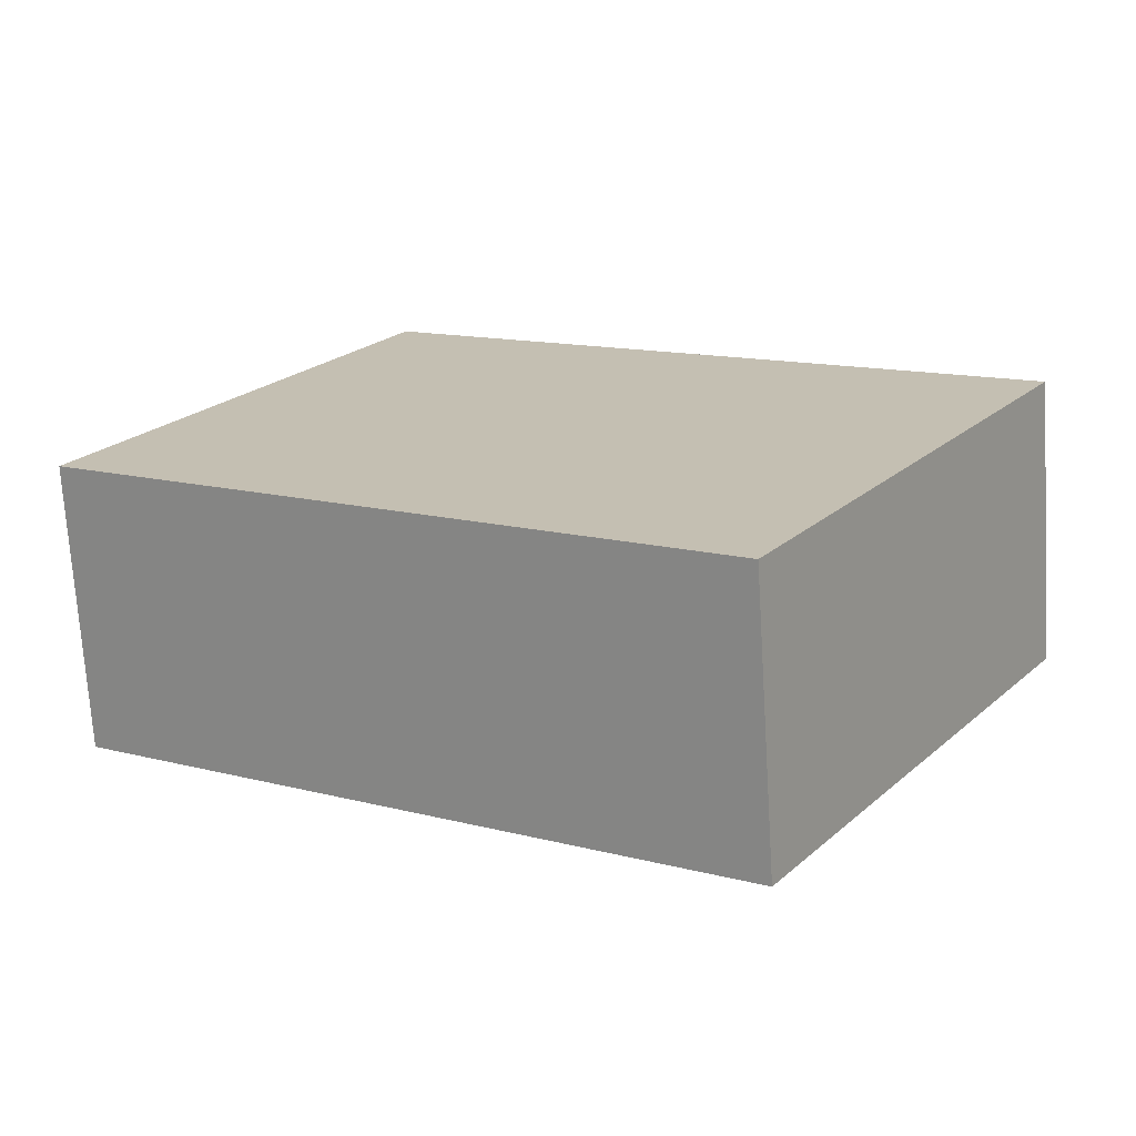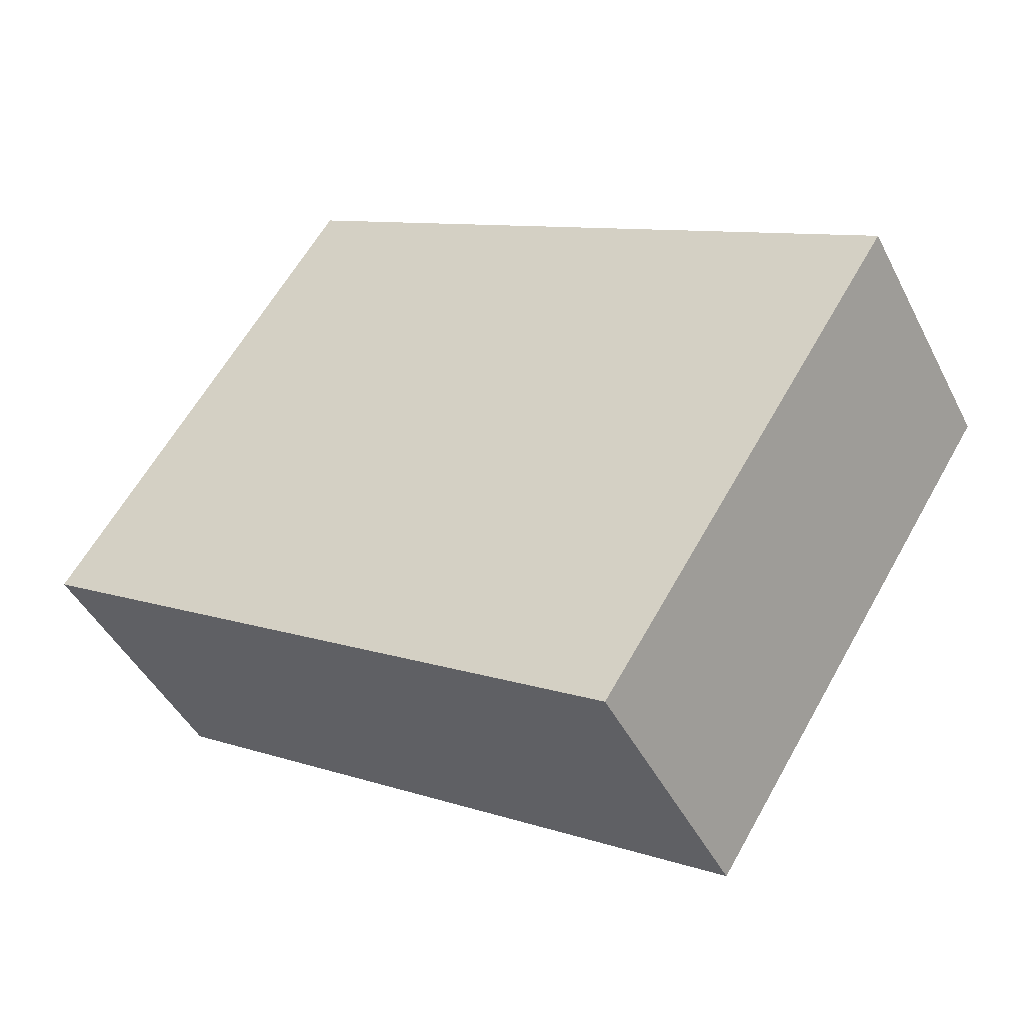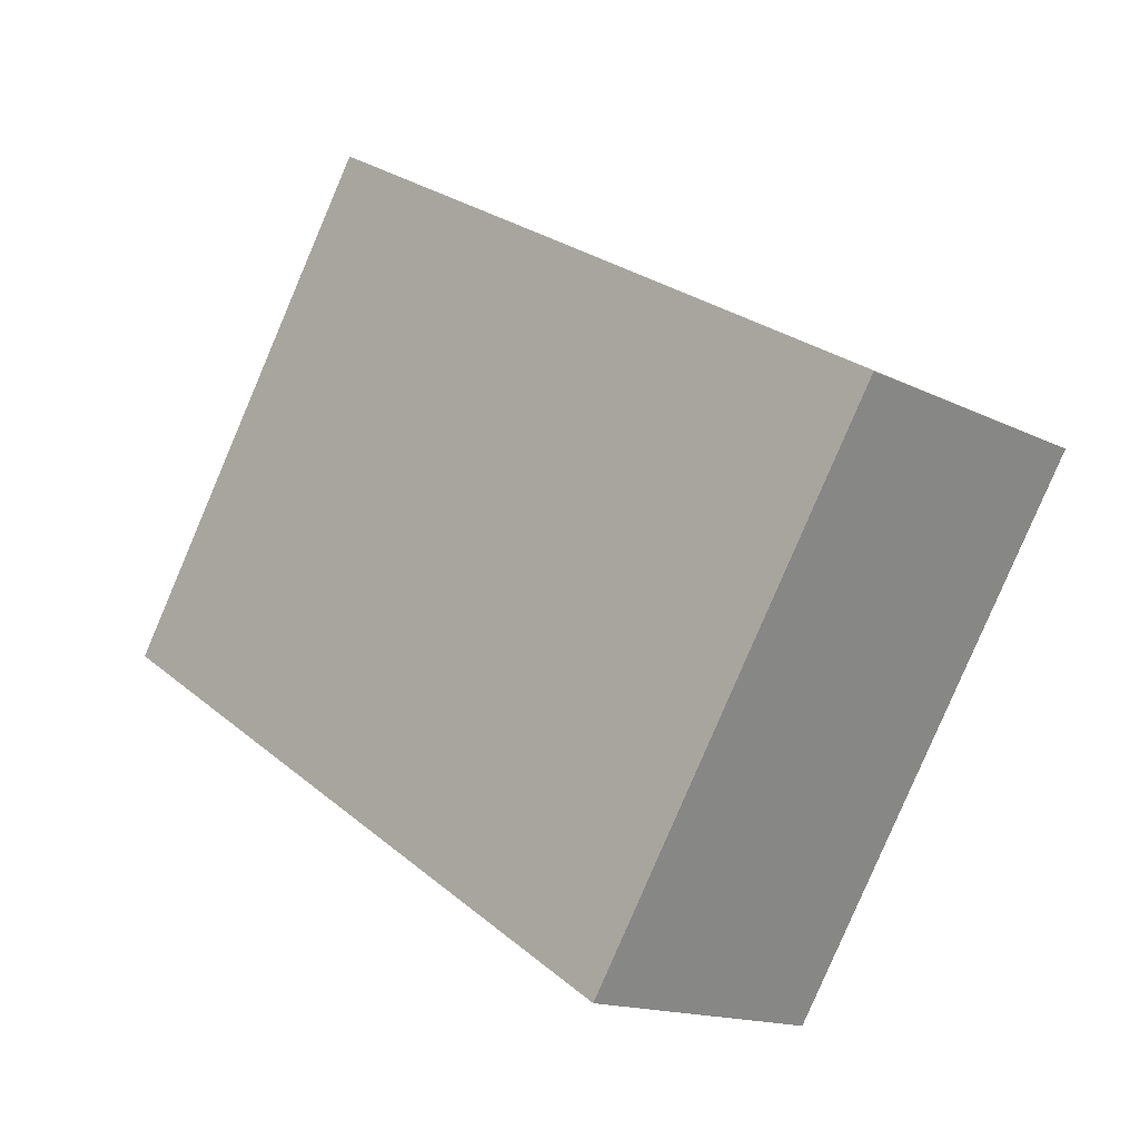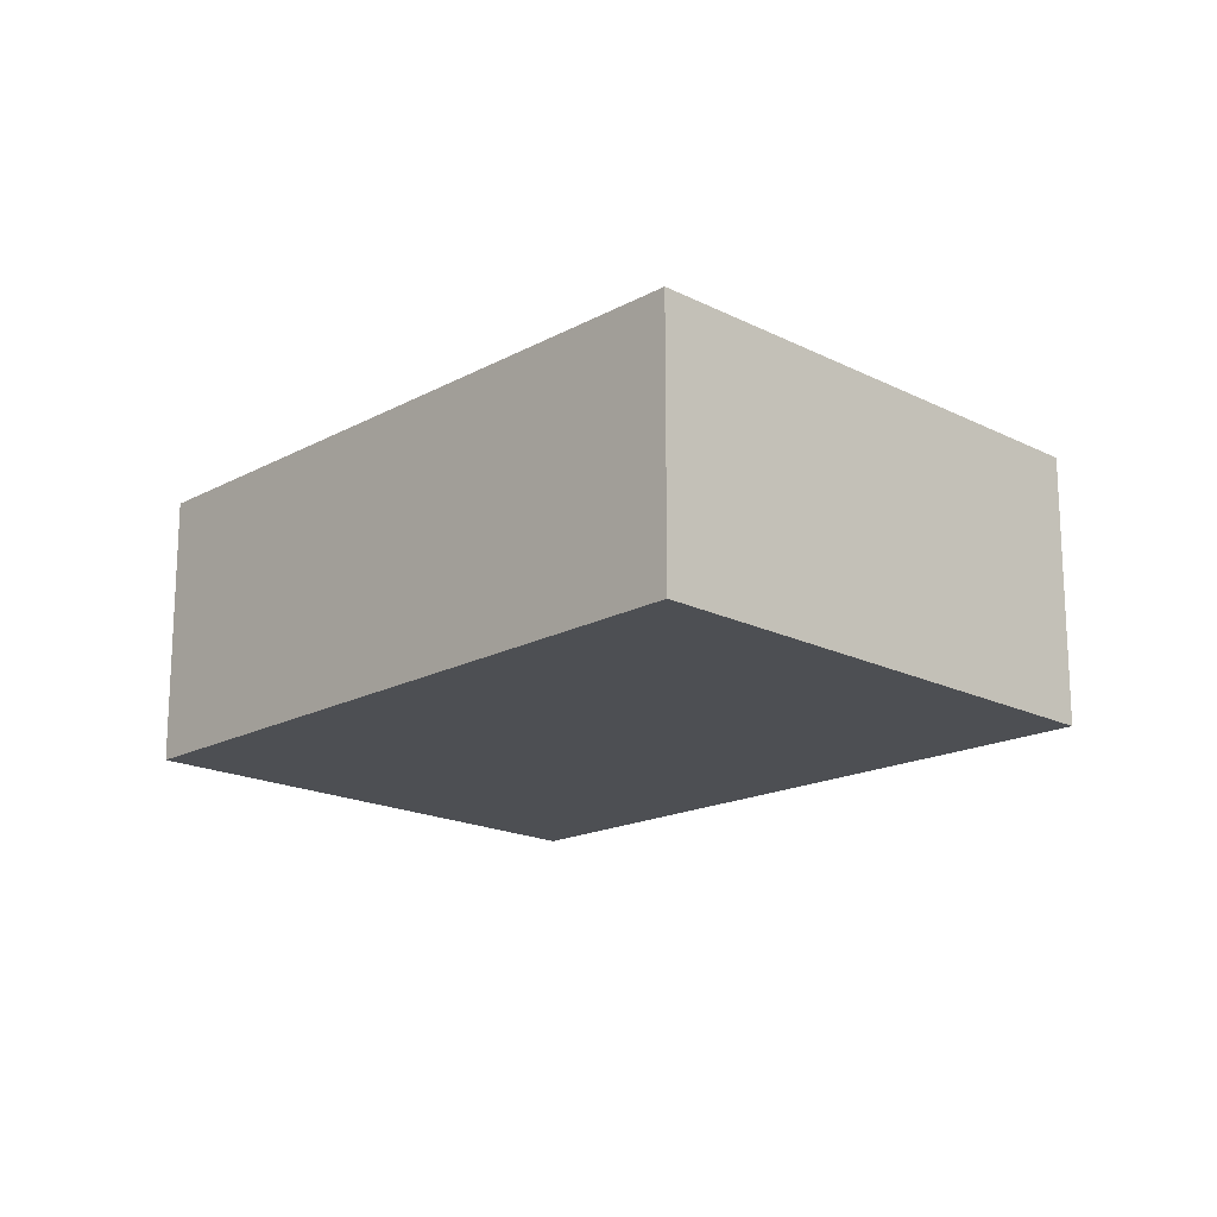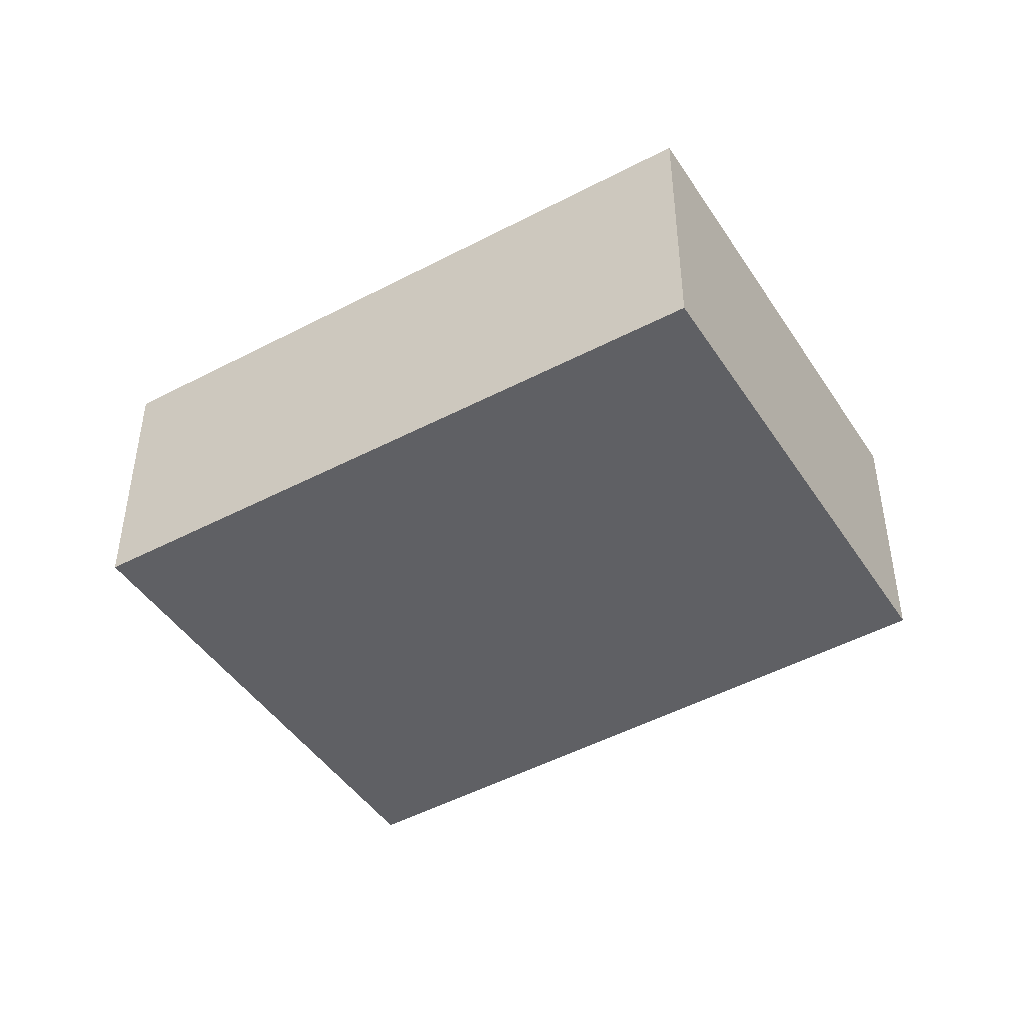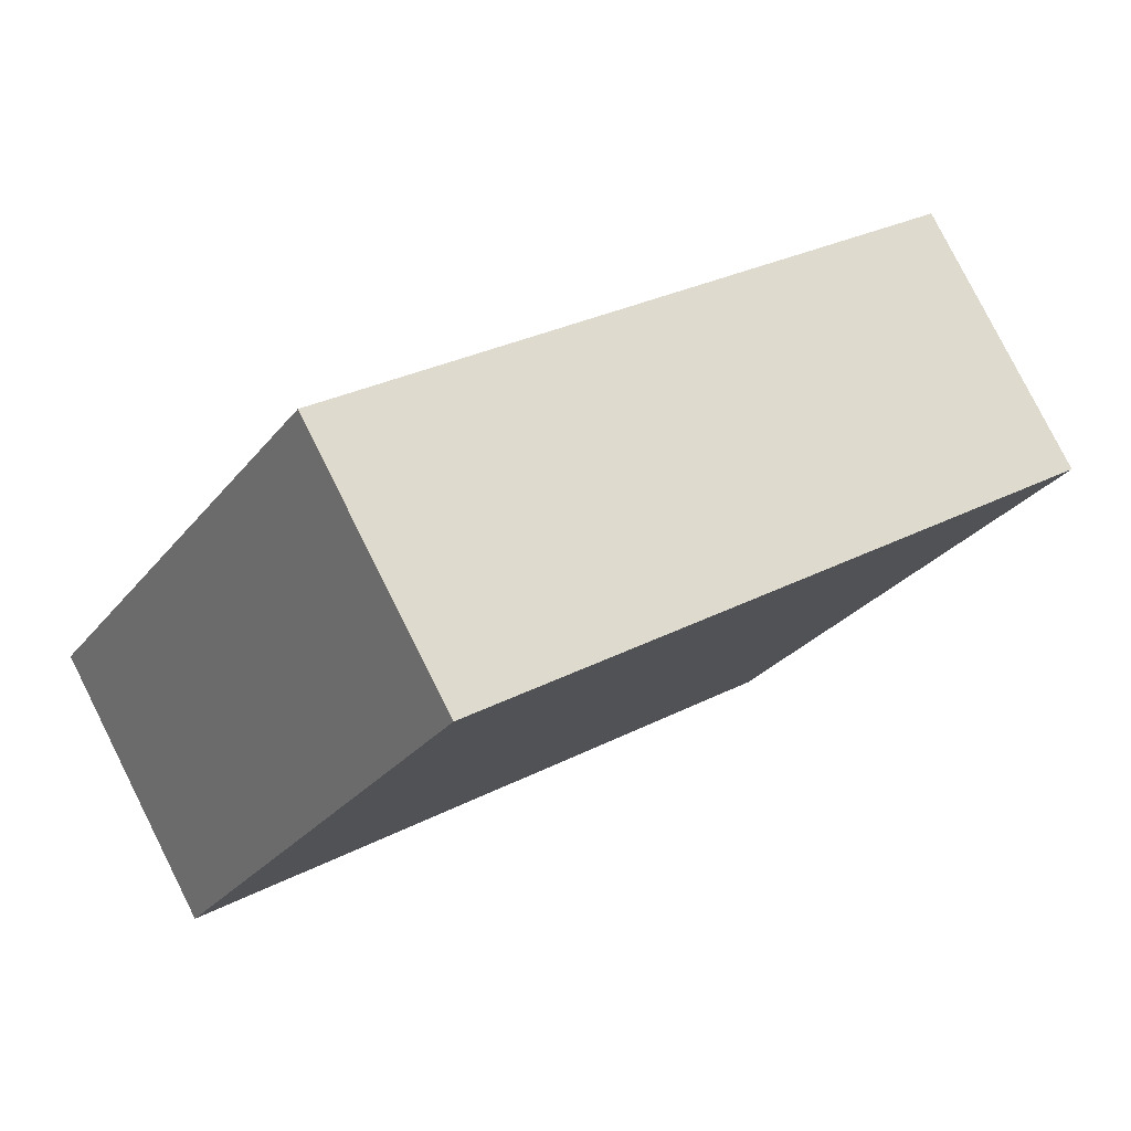
<metadata>
{"format":"obj","ext":"obj","renderer":"f3d","projection":"perspective","resolution":1024,"background":"white","views":[{"elev":-71.6,"azim":3.6,"up":"+Z"},{"elev":-45.1,"azim":25.7,"up":"+Z"},{"elev":-15.0,"azim":42.9,"up":"+Z"},{"elev":-17.8,"azim":77.6,"up":"+Y"},{"elev":-45.3,"azim":-116.4,"up":"+Y"},{"elev":79.8,"azim":-26.7,"up":"+Z"}]}
</metadata>
<code>
v  0 2.306 1.412e-16
v  7.611 2.306 0.718
v  5.098 2.306 -3.239
v  2.421 2.306 3.811
v  7.611 -4.396e-17 0.718
v  5.098 1.983e-16 -3.239
v  0 0 0
v  2.421 -2.334e-16 3.811
g defaultobject
f 1 2 3
f 2 1 4
f 5 3 2
f 3 5 6
f 6 1 3
f 1 6 7
f 7 4 1
f 4 7 8
f 8 2 4
f 2 8 5
f 8 6 5
f 6 8 7

</code>
